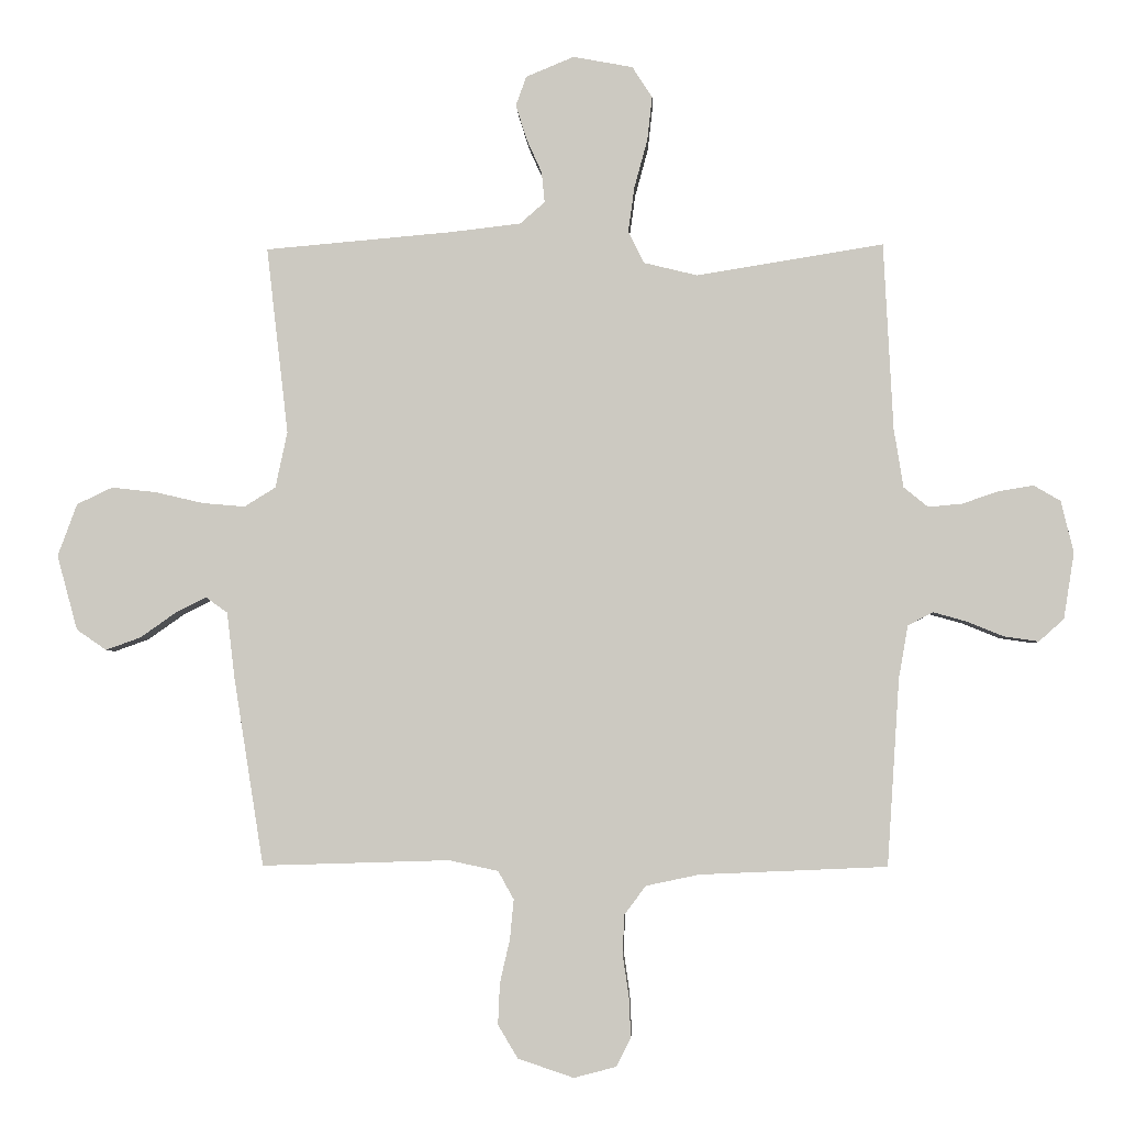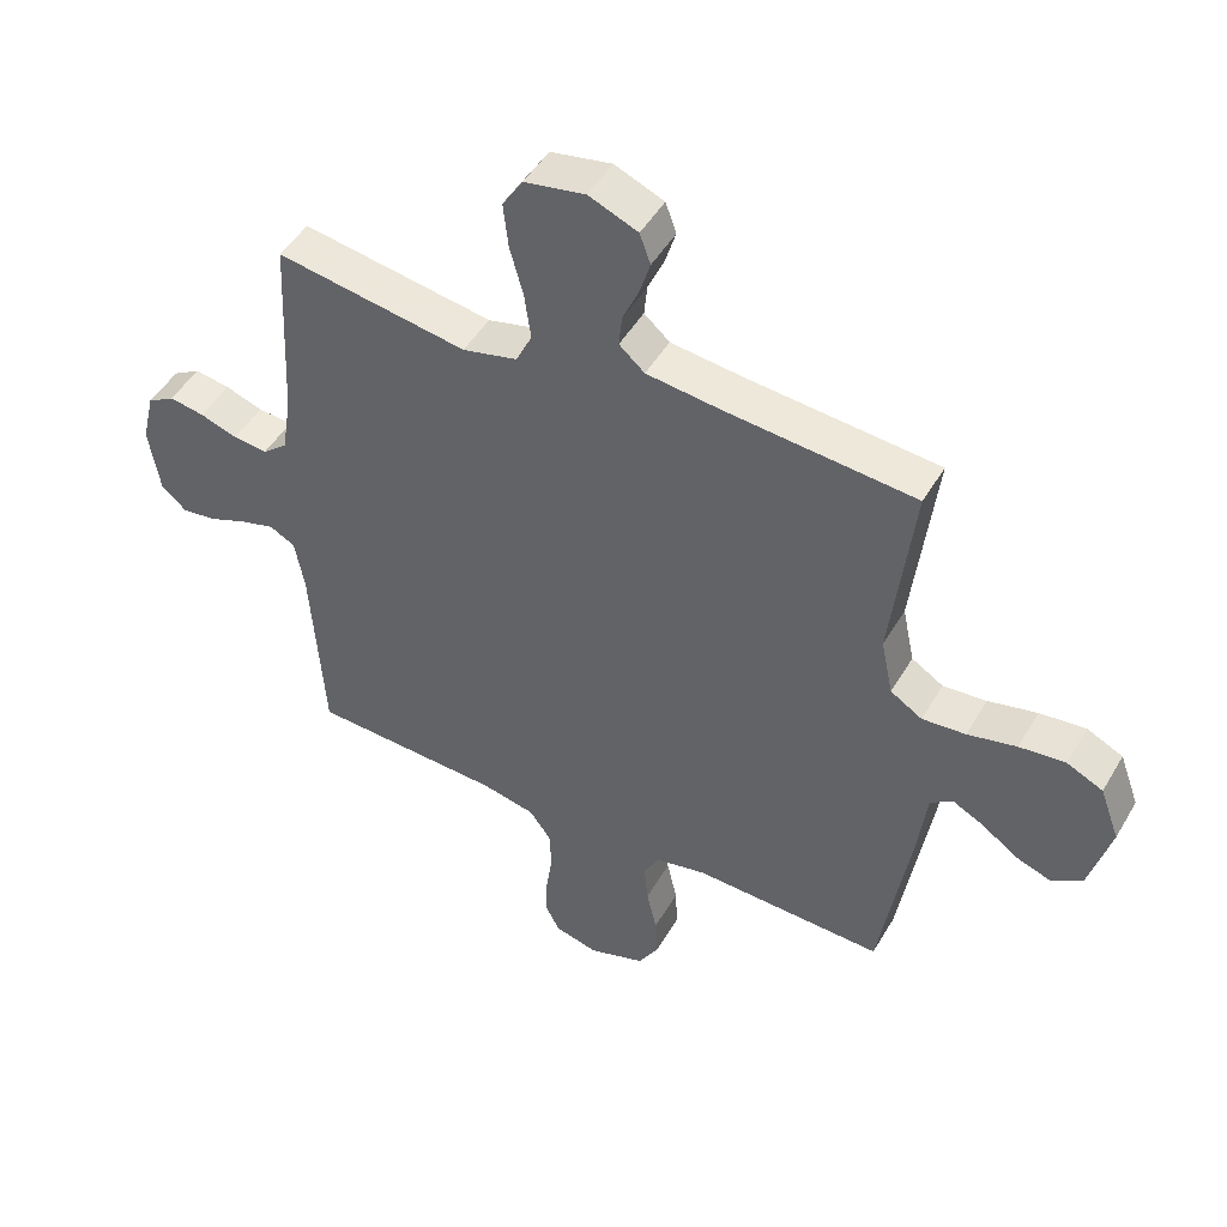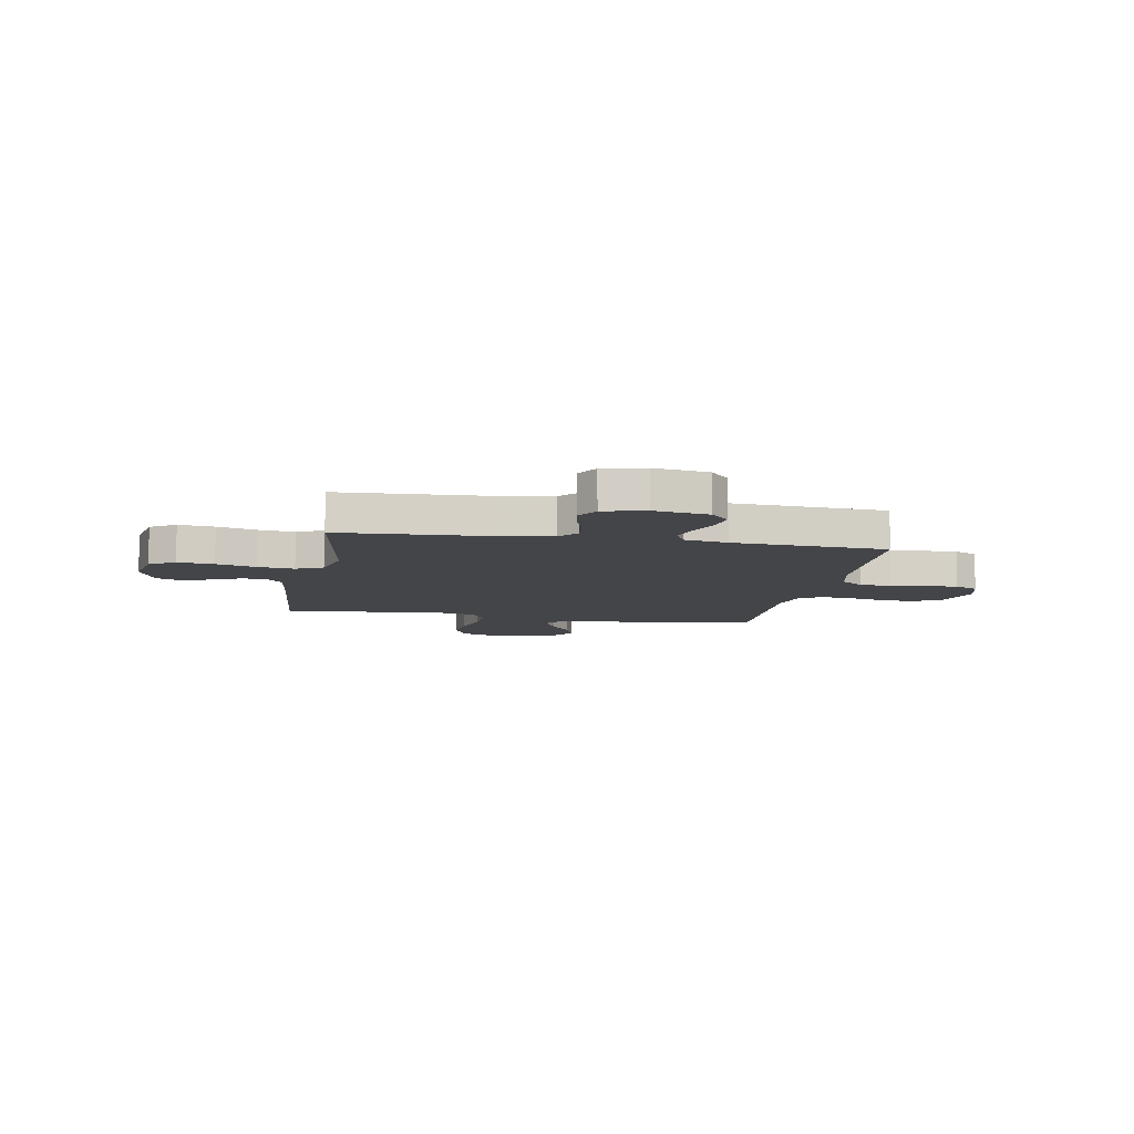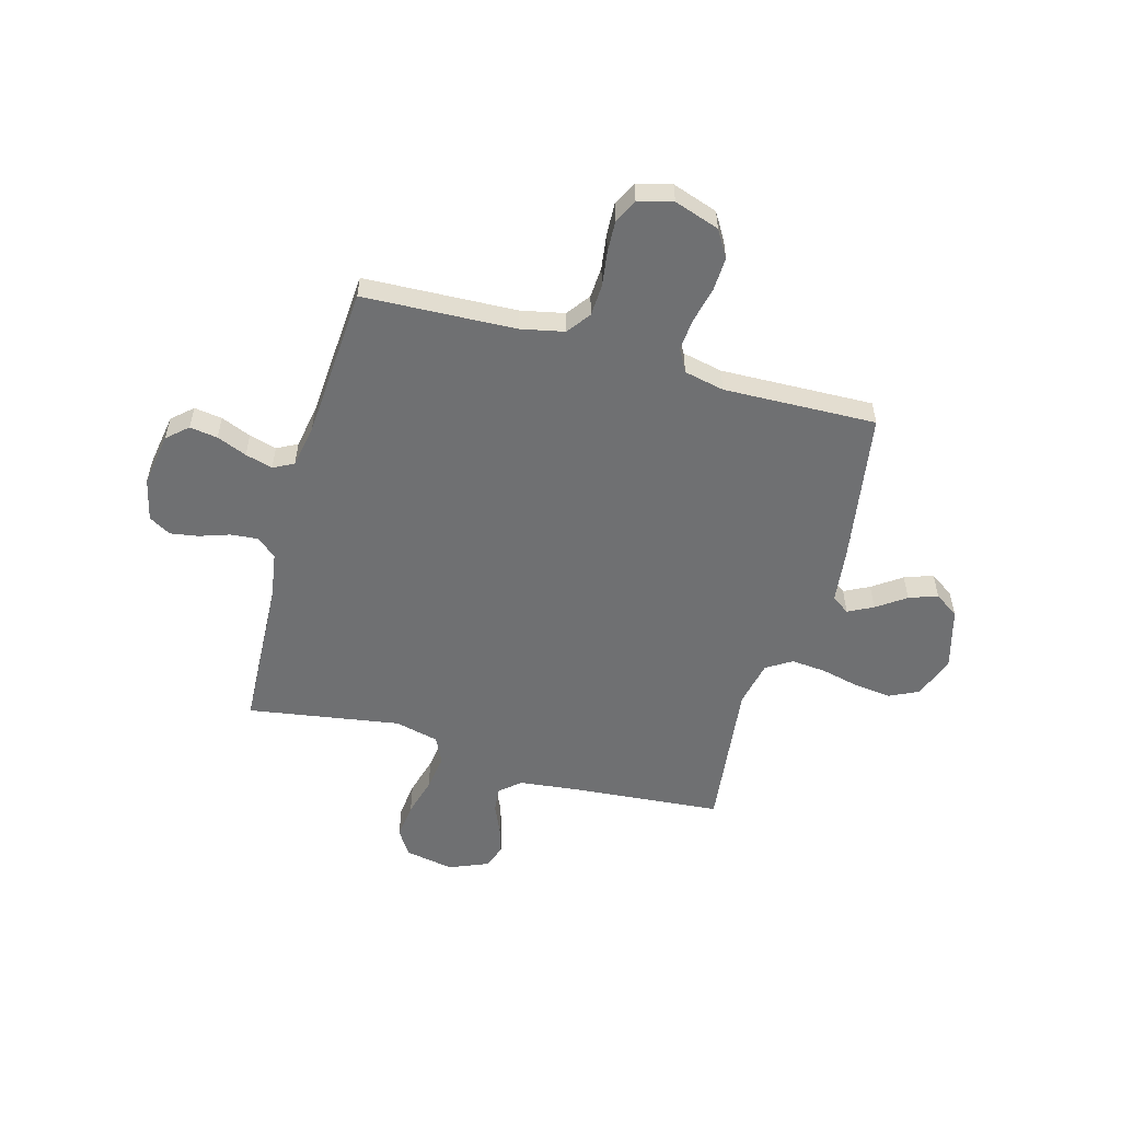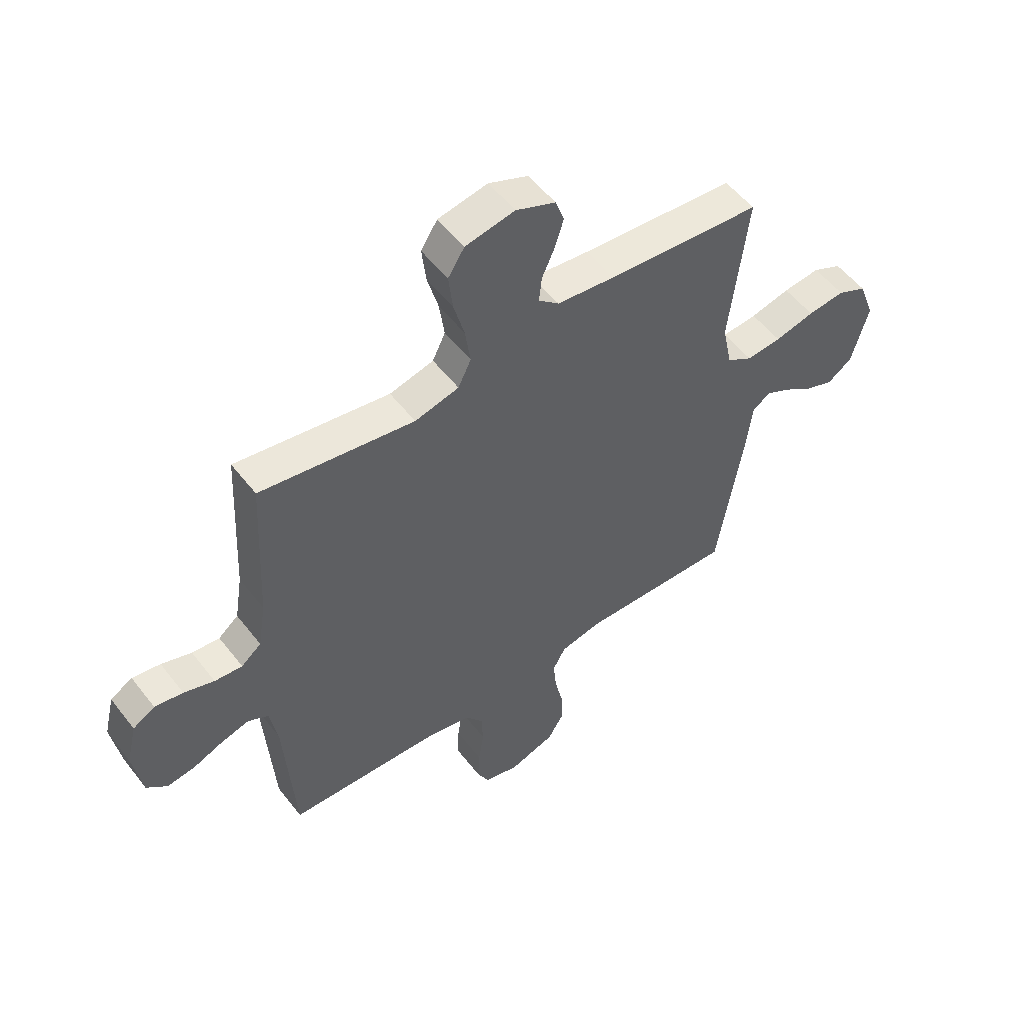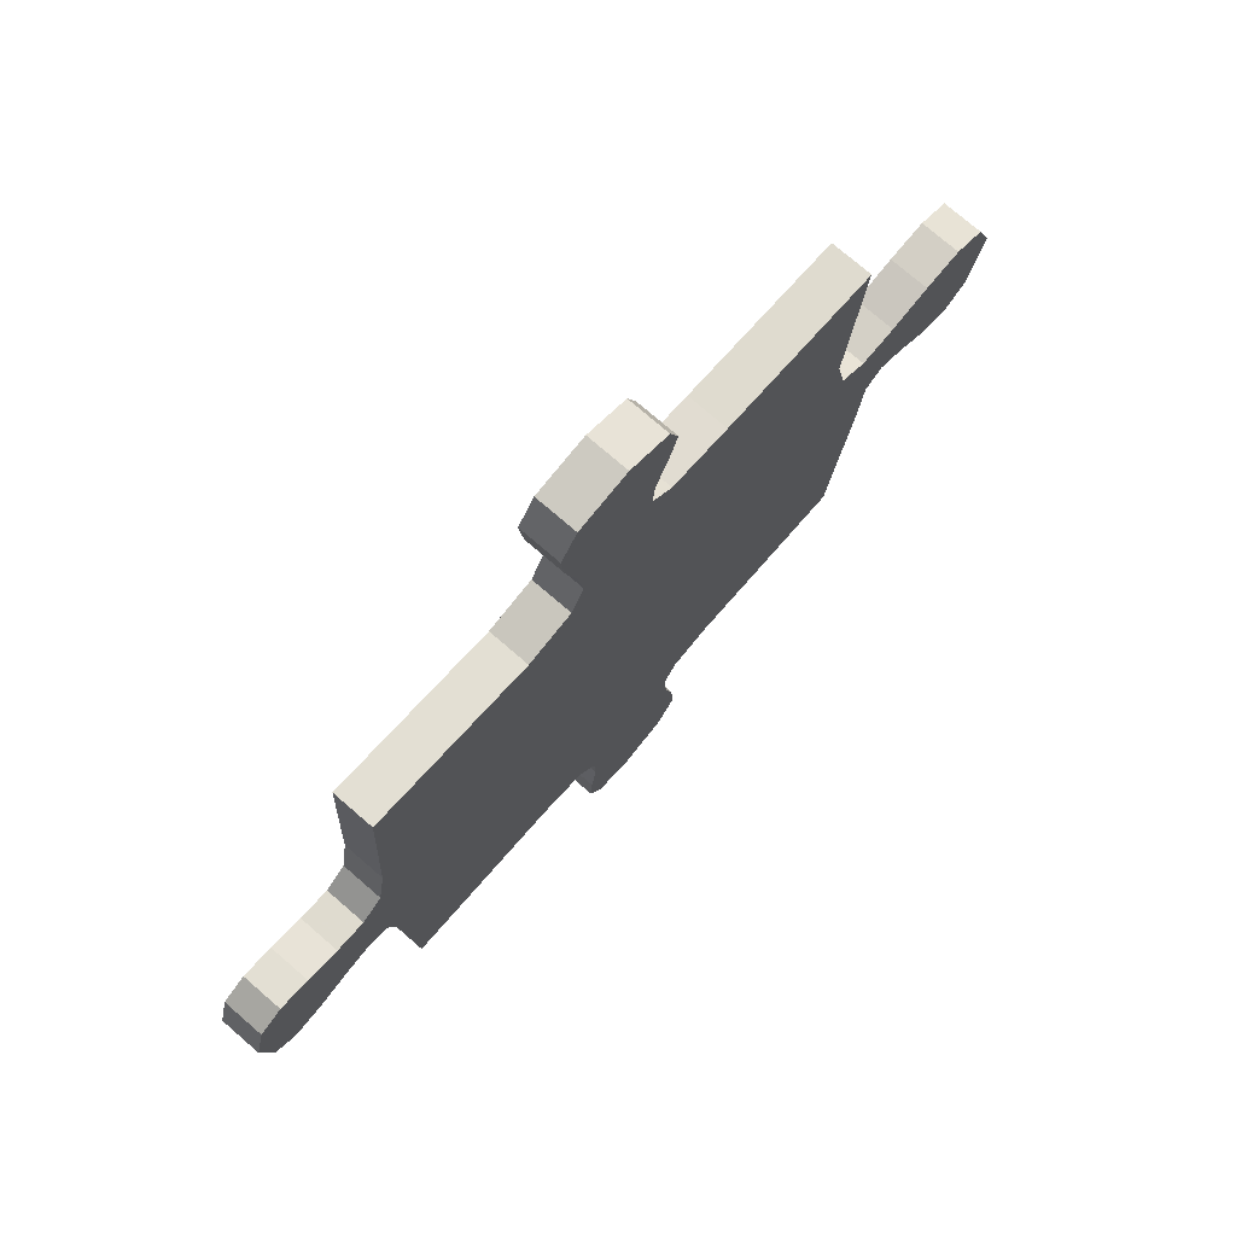
<metadata>
{"format":"obj","ext":"obj","renderer":"f3d","projection":"perspective","resolution":1024,"background":"white","views":[{"elev":-3.9,"azim":2.6,"up":"+Z"},{"elev":47.9,"azim":-150.9,"up":"+Z"},{"elev":-8.9,"azim":79.8,"up":"+Y"},{"elev":-54.9,"azim":164.4,"up":"+Y"},{"elev":53.7,"azim":143.1,"up":"+Z"},{"elev":74.9,"azim":130.9,"up":"+Z"}]}
</metadata>
<code>
v -0.5 0.07 -0.5
v -0.548 0.07 -0.2
v -0.561 0.07 -0.093
v -0.596 0.07 -0.068
v -0.645 0.07 -0.093
v -0.702 0.07 -0.133
v -0.758 0.07 -0.153
v -0.806 0.07 -0.12
v -0.839 0.07 0
v -0.808 0.07 0.084
v -0.751 0.07 0.111
v -0.679 0.07 0.103
v -0.602 0.07 0.085
v -0.534 0.07 0.079
v -0.484 0.07 0.11
v -0.465 0.07 0.2
v -0.5 0.07 0.5
v -0.2 0.07 0.526
v -0.087 0.07 0.539
v -0.047 0.07 0.574
v -0.052 0.07 0.623
v -0.077 0.07 0.679
v -0.094 0.07 0.734
v -0.077 0.07 0.781
v 0 0.07 0.813
v 0.096 0.07 0.795
v 0.128 0.07 0.745
v 0.12 0.07 0.674
v 0.099 0.07 0.597
v 0.089 0.07 0.525
v 0.114 0.07 0.473
v 0.2 0.07 0.452
v 0.5 0.07 0.5
v 0.515 0.07 0.2
v 0.53 0.07 0.106
v 0.569 0.07 0.074
v 0.623 0.07 0.079
v 0.682 0.07 0.099
v 0.737 0.07 0.108
v 0.78 0.07 0.083
v 0.8 0.07 0
v 0.783 0.07 -0.106
v 0.743 0.07 -0.142
v 0.688 0.07 -0.134
v 0.629 0.07 -0.11
v 0.575 0.07 -0.095
v 0.535 0.07 -0.116
v 0.52 0.07 -0.2
v 0.5 0.07 -0.5
v 0.2 0.07 -0.513
v 0.115 0.07 -0.531
v 0.081 0.07 -0.577
v 0.078 0.07 -0.639
v 0.088 0.07 -0.708
v 0.091 0.07 -0.771
v 0.068 0.07 -0.817
v 0 0.07 -0.835
v -0.089 0.07 -0.805
v -0.121 0.07 -0.752
v -0.118 0.07 -0.686
v -0.102 0.07 -0.616
v -0.096 0.07 -0.553
v -0.121 0.07 -0.508
v -0.2 0.07 -0.491
v -0.5 0 -0.5
v -0.548 0 -0.2
v -0.561 0 -0.093
v -0.596 0 -0.068
v -0.645 0 -0.093
v -0.702 0 -0.133
v -0.758 0 -0.153
v -0.806 0 -0.12
v -0.839 0 0
v -0.808 0 0.084
v -0.751 0 0.111
v -0.679 0 0.103
v -0.602 0 0.085
v -0.534 0 0.079
v -0.484 0 0.11
v -0.465 0 0.2
v -0.5 0 0.5
v -0.2 0 0.526
v -0.087 0 0.539
v -0.047 0 0.574
v -0.052 0 0.623
v -0.077 0 0.679
v -0.094 0 0.734
v -0.077 0 0.781
v 0 0 0.813
v 0.096 0 0.795
v 0.128 0 0.745
v 0.12 0 0.674
v 0.099 0 0.597
v 0.089 0 0.525
v 0.114 0 0.473
v 0.2 0 0.452
v 0.5 0 0.5
v 0.515 0 0.2
v 0.53 0 0.106
v 0.569 0 0.074
v 0.623 0 0.079
v 0.682 0 0.099
v 0.737 0 0.108
v 0.78 0 0.083
v 0.8 0 0
v 0.783 0 -0.106
v 0.743 0 -0.142
v 0.688 0 -0.134
v 0.629 0 -0.11
v 0.575 0 -0.095
v 0.535 0 -0.116
v 0.52 0 -0.2
v 0.5 0 -0.5
v 0.2 0 -0.513
v 0.115 0 -0.531
v 0.081 0 -0.577
v 0.078 0 -0.639
v 0.088 0 -0.708
v 0.091 0 -0.771
v 0.068 0 -0.817
v 0 0 -0.835
v -0.089 0 -0.805
v -0.121 0 -0.752
v -0.118 0 -0.686
v -0.102 0 -0.616
v -0.096 0 -0.553
v -0.121 0 -0.508
v -0.2 0 -0.491
f 58 59 60 61
f 58 61 62
f 57 58 62
f 56 57 62
f 53 54 55 56
f 52 53 56 62
f 51 52 62 63
f 48 49 50
f 47 48 50 51
f 42 43 44 45
f 42 45 46
f 41 42 46
f 40 41 46
f 37 38 39 40
f 36 37 40 46
f 35 36 46 47
f 32 33 34
f 31 32 34 35
f 26 27 28 29
f 26 29 30
f 25 26 30
f 24 25 30
f 21 22 23 24
f 21 24 30 31
f 16 17 18
f 15 16 18 19
f 10 11 12 13
f 10 13 14
f 9 10 14
f 8 9 14
f 5 6 7 8
f 4 5 8 14
f 3 4 14 15
f 64 1 2 3
f 31 35 47 51
f 20 21 31 51
f 20 51 63 64
f 19 20 64
f 3 15 19 64
f 125 124 123 122
f 126 125 122
f 126 122 121
f 126 121 120
f 120 119 118 117
f 126 120 117 116
f 127 126 116 115
f 114 113 112
f 115 114 112 111
f 109 108 107 106
f 110 109 106
f 110 106 105
f 110 105 104
f 104 103 102 101
f 110 104 101 100
f 111 110 100 99
f 98 97 96
f 99 98 96 95
f 93 92 91 90
f 94 93 90
f 94 90 89
f 94 89 88
f 88 87 86 85
f 95 94 88 85
f 82 81 80
f 83 82 80 79
f 77 76 75 74
f 78 77 74
f 78 74 73
f 78 73 72
f 72 71 70 69
f 78 72 69 68
f 79 78 68 67
f 67 66 65 128
f 115 111 99 95
f 115 95 85 84
f 128 127 115 84
f 128 84 83
f 128 83 79 67
f 1 65 66 2
f 2 66 67 3
f 3 67 68 4
f 4 68 69 5
f 5 69 70 6
f 6 70 71 7
f 7 71 72 8
f 8 72 73 9
f 9 73 74 10
f 10 74 75 11
f 11 75 76 12
f 12 76 77 13
f 13 77 78 14
f 14 78 79 15
f 15 79 80 16
f 16 80 81 17
f 17 81 82 18
f 18 82 83 19
f 19 83 84 20
f 20 84 85 21
f 21 85 86 22
f 22 86 87 23
f 23 87 88 24
f 24 88 89 25
f 25 89 90 26
f 26 90 91 27
f 27 91 92 28
f 28 92 93 29
f 29 93 94 30
f 30 94 95 31
f 31 95 96 32
f 32 96 97 33
f 33 97 98 34
f 34 98 99 35
f 35 99 100 36
f 36 100 101 37
f 37 101 102 38
f 38 102 103 39
f 39 103 104 40
f 40 104 105 41
f 41 105 106 42
f 42 106 107 43
f 43 107 108 44
f 44 108 109 45
f 45 109 110 46
f 46 110 111 47
f 47 111 112 48
f 48 112 113 49
f 49 113 114 50
f 50 114 115 51
f 51 115 116 52
f 52 116 117 53
f 53 117 118 54
f 54 118 119 55
f 55 119 120 56
f 56 120 121 57
f 57 121 122 58
f 58 122 123 59
f 59 123 124 60
f 60 124 125 61
f 61 125 126 62
f 62 126 127 63
f 63 127 128 64
f 64 128 65 1

</code>
